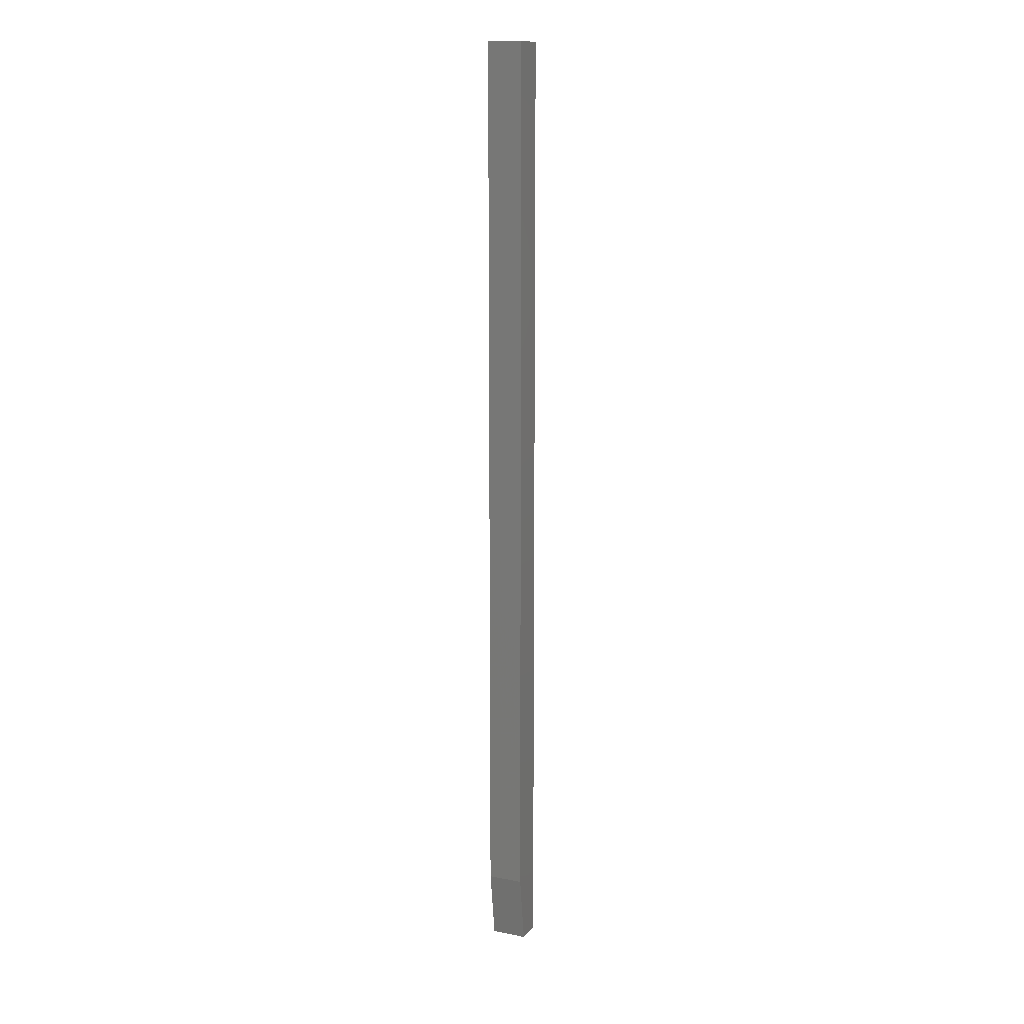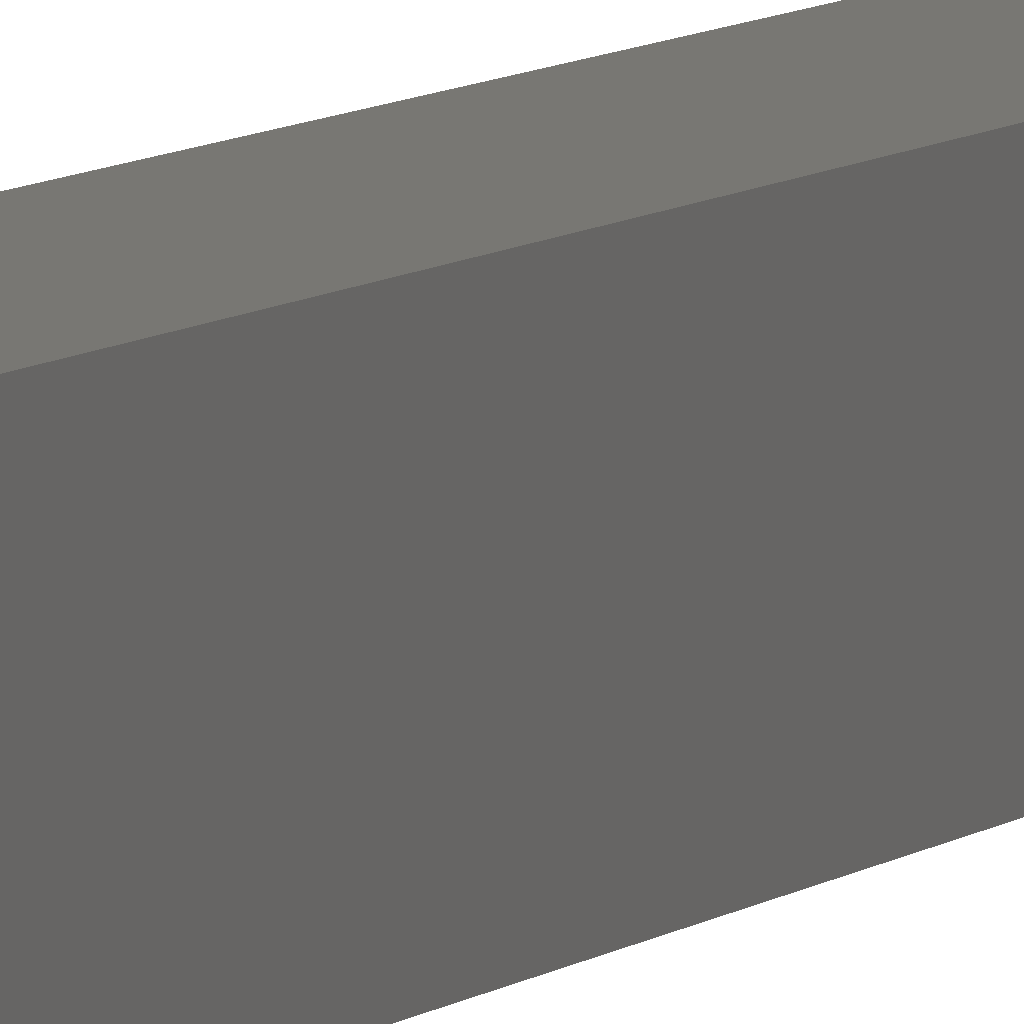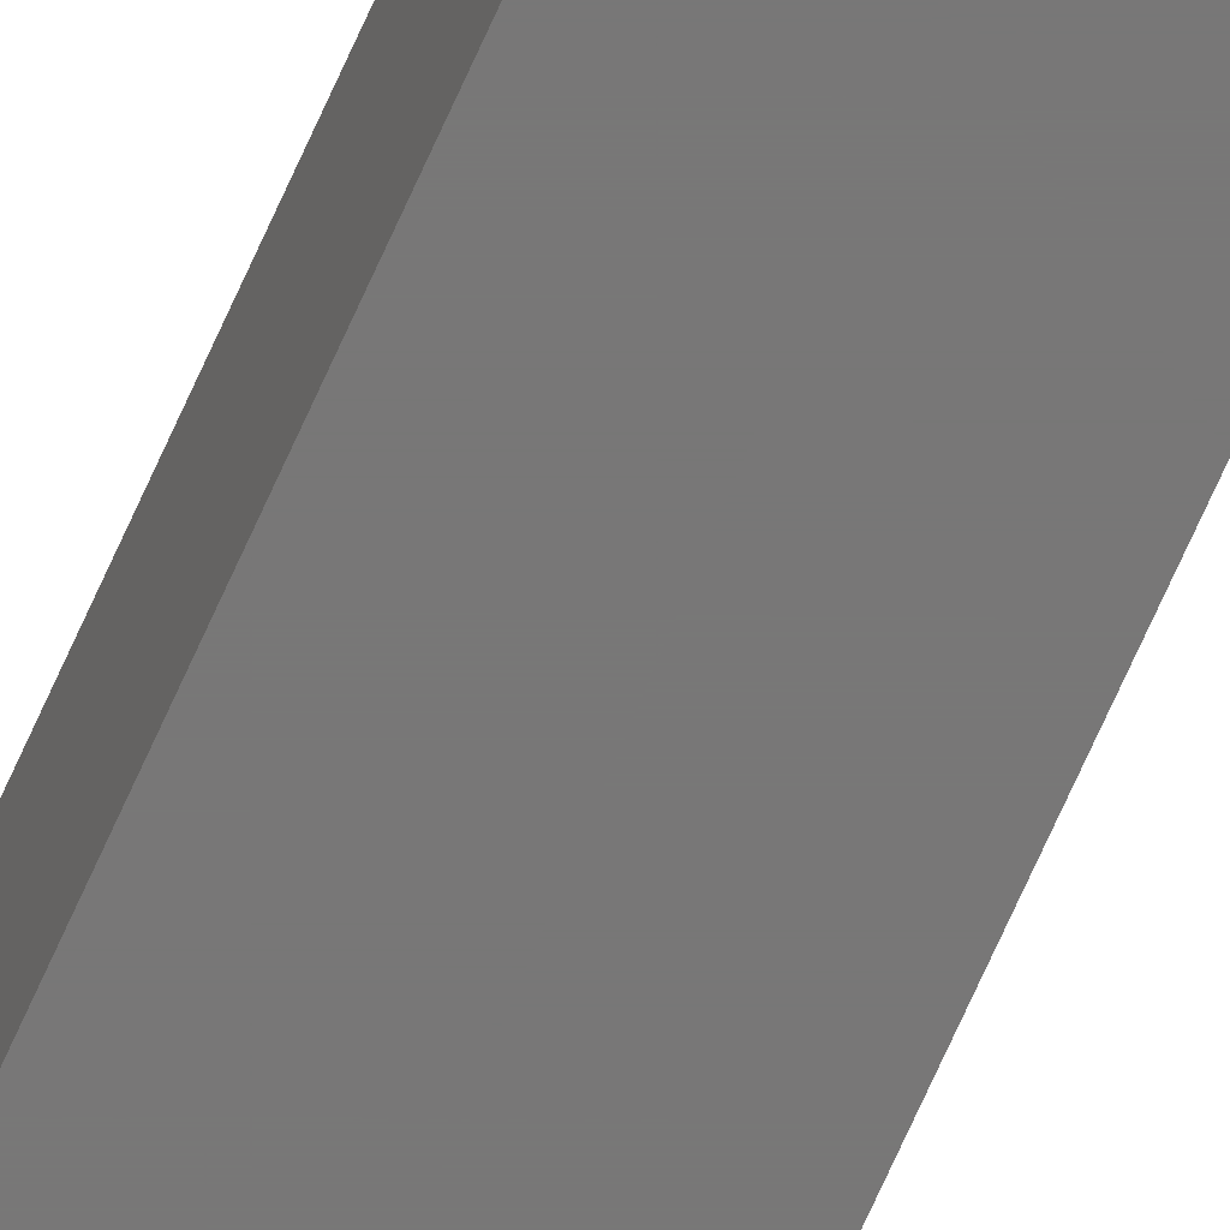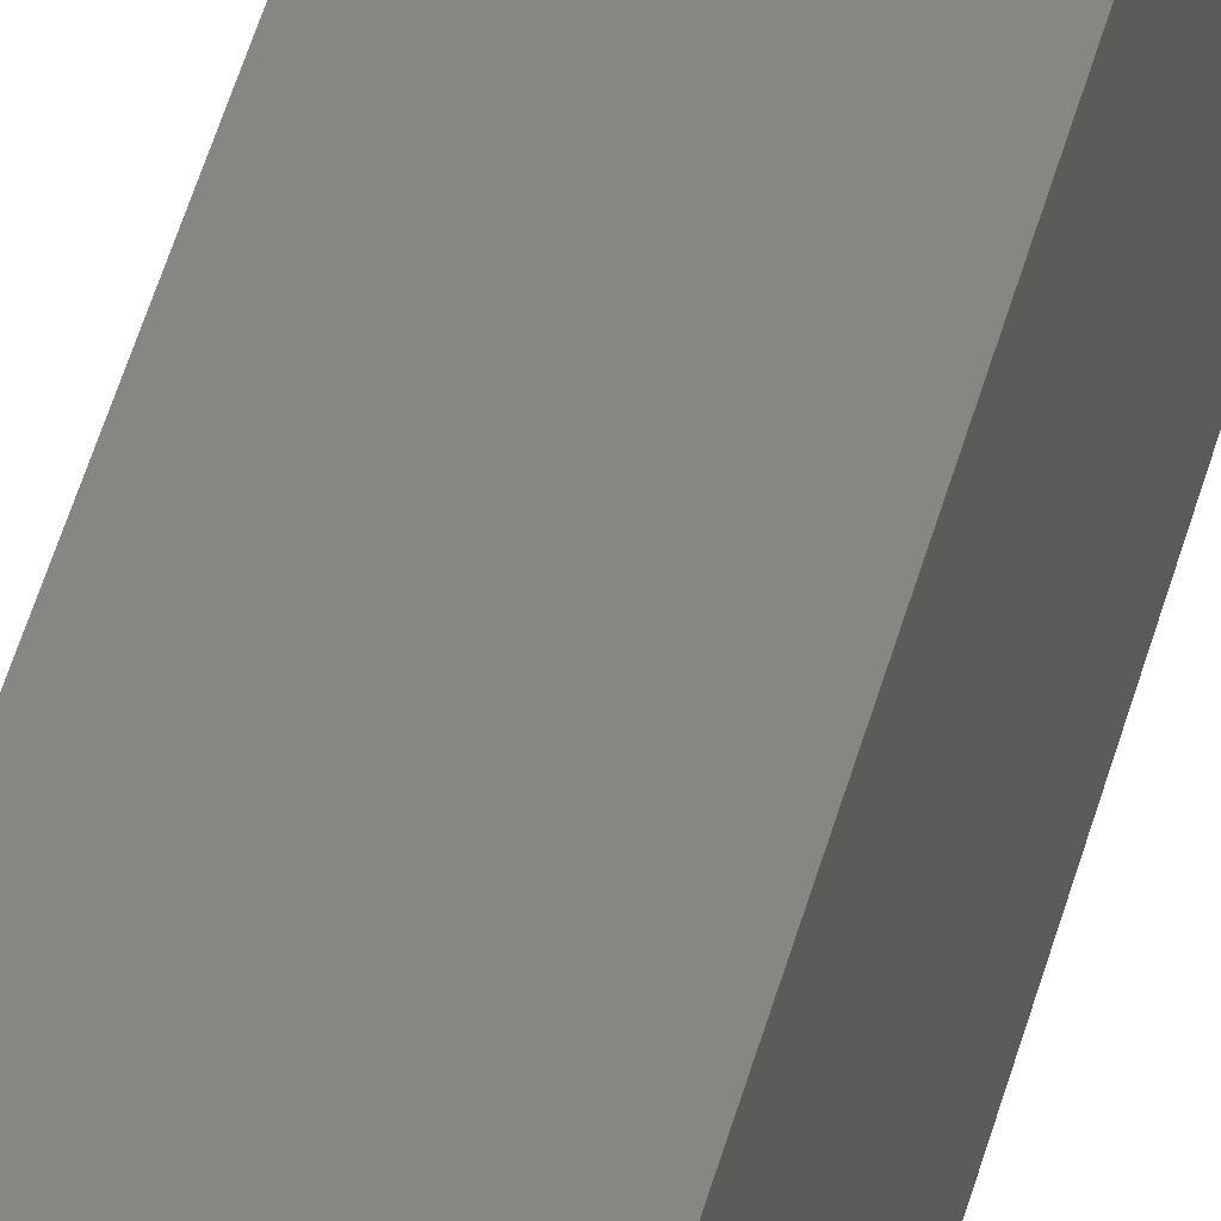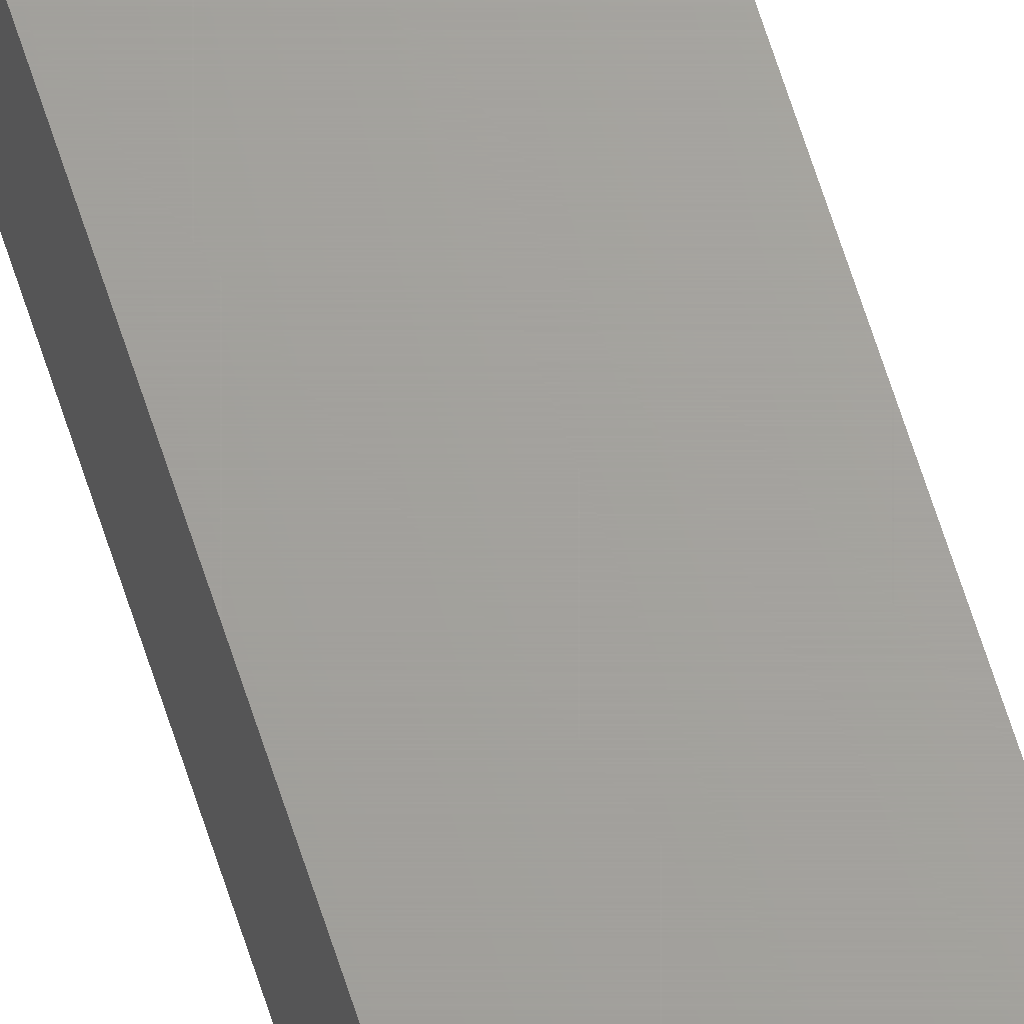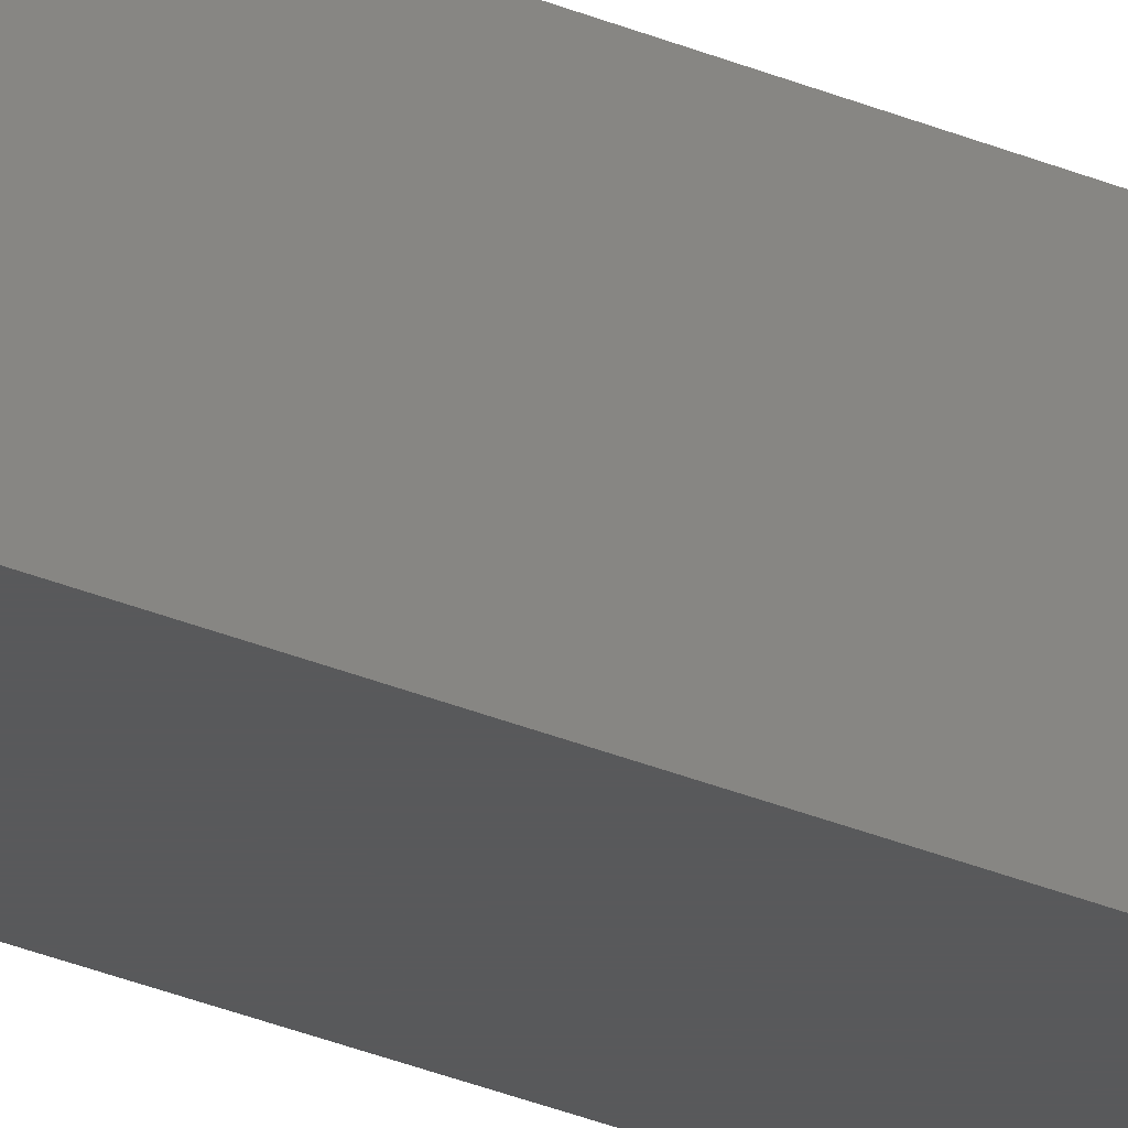
<metadata>
{"format":"stl","ext":"stl","renderer":"f3d","projection":"perspective","resolution":1024,"background":"white","views":[{"elev":12.9,"azim":114.2,"up":"+Y"},{"elev":3.9,"azim":-166.1,"up":"+Z"},{"elev":-70.2,"azim":-24.0,"up":"+Z"},{"elev":23.3,"azim":8.0,"up":"+Z"},{"elev":67.7,"azim":-17.9,"up":"+Z"},{"elev":-21.9,"azim":50.1,"up":"+Z"}]}
</metadata>
<code>
# stl→obj: 10 verts, 16 faces
v -0.02796 -0.75 -0.02796
v 0.01234 -0.75 -0.02796
v -0.02796 -0.75 0.02796
v 0.01234 -0.75 0.02796
v 0.02796 0.75 0.02796
v -0.02796 0.75 0.02796
v 0.02796 -0.6406 0.02796
v 0.02796 0.75 -0.02796
v 0.02796 -0.6406 -0.02796
v -0.02796 0.75 -0.02796
f 1 2 3
f 3 2 4
f 5 6 7
f 7 6 3
f 7 3 4
f 8 5 9
f 9 5 7
f 10 8 1
f 1 8 9
f 1 9 2
f 7 4 9
f 9 4 2
f 10 6 8
f 8 6 5
f 6 10 3
f 3 10 1

</code>
